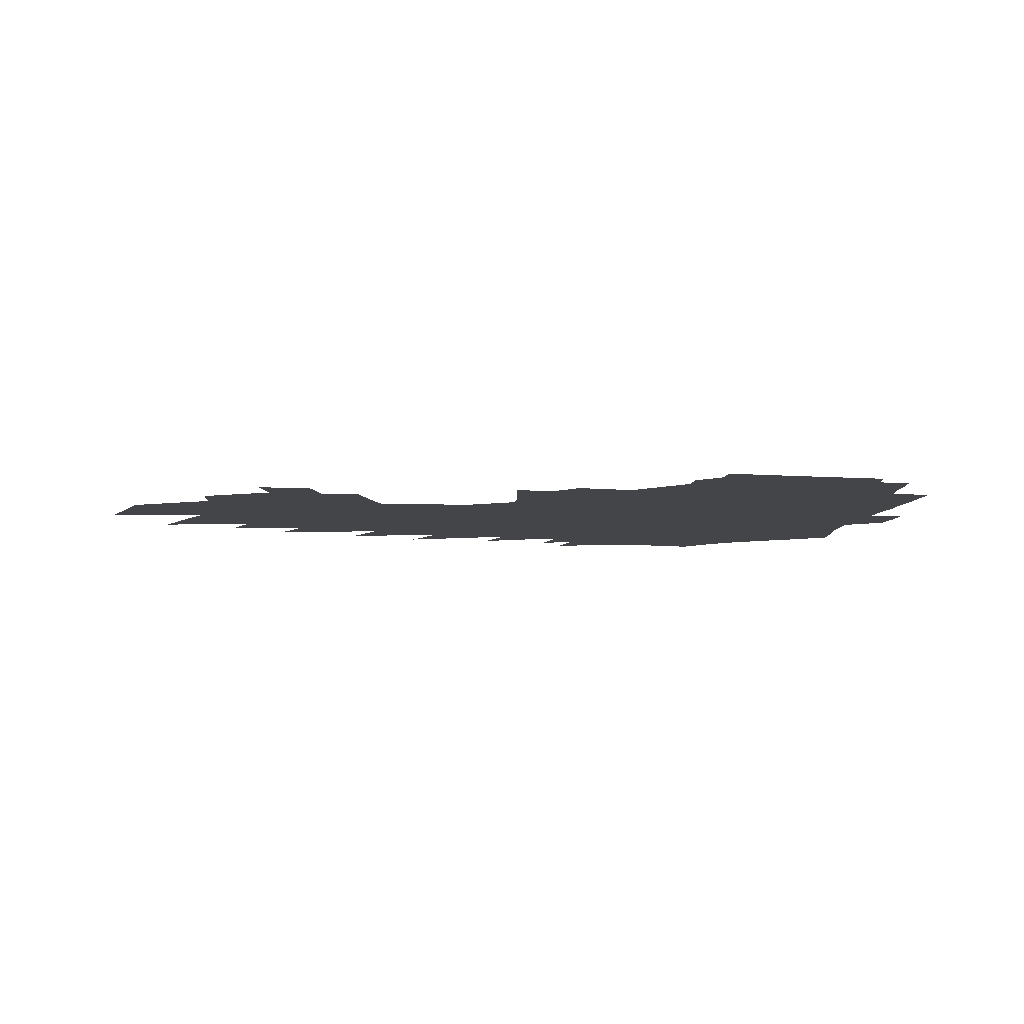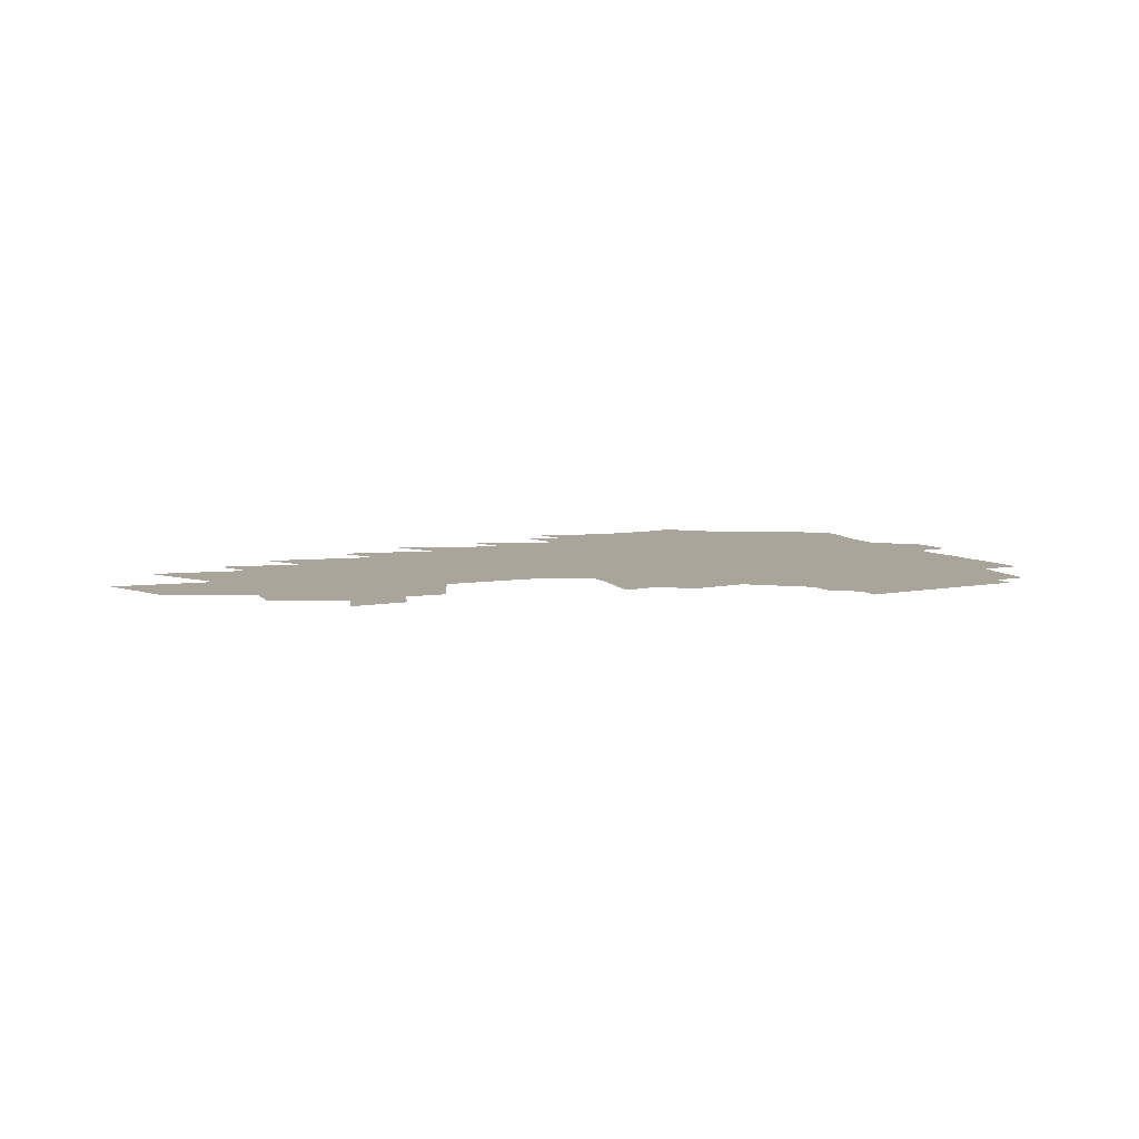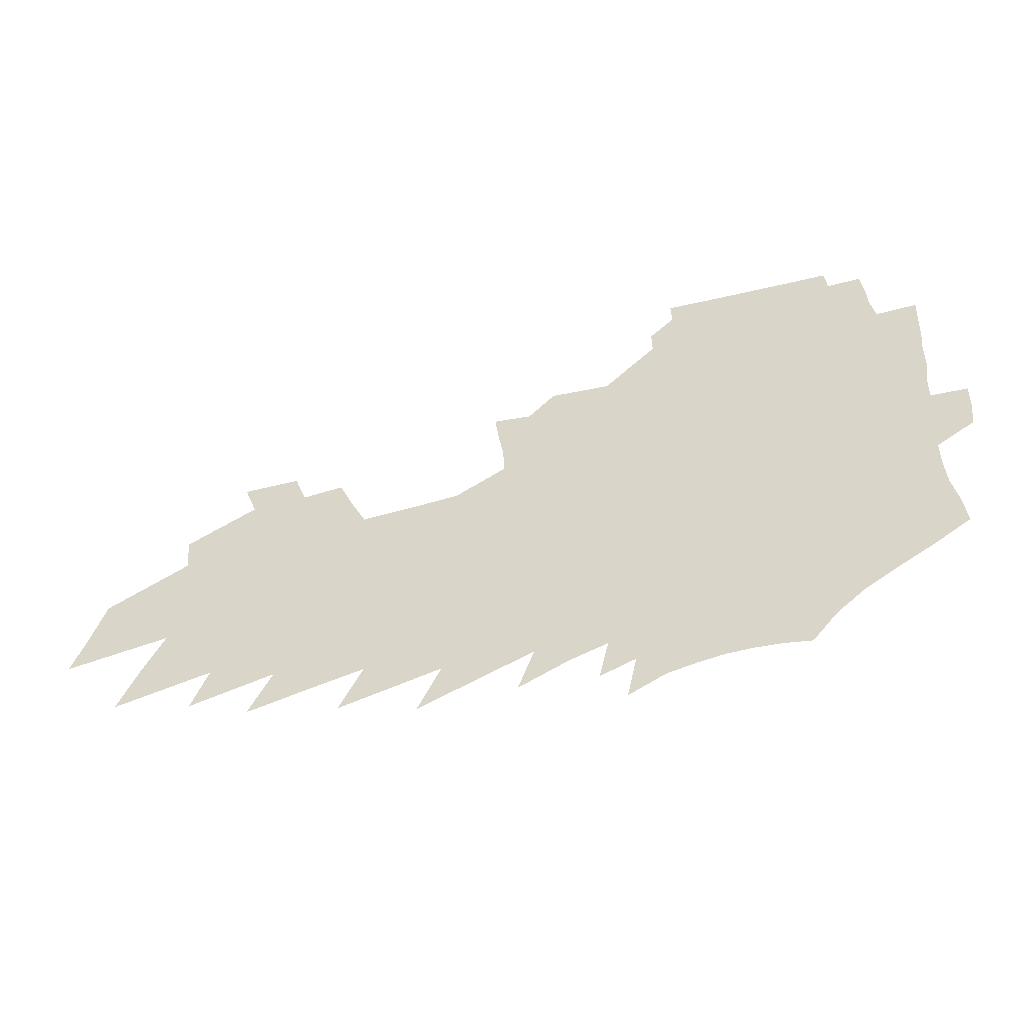
<metadata>
{"format":"obj","ext":"obj","renderer":"f3d","projection":"perspective","resolution":1024,"background":"white","views":[{"elev":-8.6,"azim":171.3,"up":"+Z"},{"elev":7.7,"azim":153.0,"up":"+Z"},{"elev":-51.1,"azim":-164.1,"up":"+Y"}]}
</metadata>
<code>
v 217.5 255 0
v 216.3 266.7 0
v 216 278.4 0
v 229 194.7 0
v 230.4 207.7 0
v 233.1 221 0
v 233.9 233.2 0
v 233.9 244.8 0
v 232.5 256.3 0
v 232.2 267.8 0
v 231.8 279.3 0
v 231.5 290.8 0
v 229.8 302.4 0
v 229.8 313.8 0
v 228.8 325.3 0
v 228.5 336.6 0
v 228.1 347.8 0
v 244.1 185.1 0
v 244.2 197.5 0
v 246.1 210.5 0
v 247.3 222.8 0
v 249.5 235.2 0
v 249.9 246.5 0
v 247.7 257.6 0
v 247.2 268.9 0
v 246.5 280.2 0
v 246.1 291.6 0
v 245.7 303 0
v 244.8 314.4 0
v 245.1 325.6 0
v 245.8 336.7 0
v 245.7 347.6 0
v 247.8 358.2 0
v 248.4 368.7 0
v 249.8 378.8 0
v 259.6 176.1 0
v 258.1 187.7 0
v 259.1 200.3 0
v 259.6 212.3 0
v 260.4 224.3 0
v 261.2 235.9 0
v 262.8 247.7 0
v 260.9 258.6 0
v 259.6 269.8 0
v 259 281 0
v 259.7 292.3 0
v 258.6 303.6 0
v 258.4 314.9 0
v 259.3 326.1 0
v 259.8 337.1 0
v 260.1 347.9 0
v 261.3 358.5 0
v 262.5 368.9 0
v 264.3 378.9 0
v 265.4 388.6 0
v 274.2 167.3 0
v 273.9 179.5 0
v 273.4 191.2 0
v 273 202.7 0
v 273.3 214.4 0
v 273.3 225.8 0
v 273.4 237.1 0
v 273.9 248.4 0
v 273 259.4 0
v 271.9 270.5 0
v 271.4 281.7 0
v 270.8 293 0
v 270.7 304.3 0
v 271.4 315.5 0
v 271.7 326.6 0
v 272.3 337.5 0
v 272.6 348.2 0
v 273.4 358.8 0
v 274.8 369.2 0
v 276.1 379.2 0
v 277.4 388.8 0
v 286.6 157 0
v 287.7 170.9 0
v 287.1 182.4 0
v 286.3 193.5 0
v 286.3 205 0
v 285.6 216 0
v 285.7 227.2 0
v 285.4 238.2 0
v 285.1 249.1 0
v 284 260 0
v 283.1 271.2 0
v 282.4 282.4 0
v 282.3 293.6 0
v 282.3 304.8 0
v 282.8 316 0
v 283 327 0
v 283.1 337.9 0
v 284.2 348.7 0
v 284.7 359.2 0
v 286.4 369.6 0
v 287 379.5 0
v 288.6 389.2 0
v 297.6 144.2 0
v 298.8 160.1 0
v 299 172.8 0
v 298.4 184 0
v 298.4 195.6 0
v 297.8 206.5 0
v 297.5 217.4 0
v 297.2 228.3 0
v 297.1 239.1 0
v 296.1 249.7 0
v 295.2 260.6 0
v 294.1 271.8 0
v 294 282.9 0
v 293.5 294.1 0
v 293.5 305.3 0
v 293.8 316.4 0
v 294.1 327.5 0
v 294.7 338.4 0
v 295 349.1 0
v 296.1 359.7 0
v 296.7 369.9 0
v 297.8 379.9 0
v 298.6 389.5 0
v 309.3 146.1 0
v 309.9 162 0
v 309.7 174.1 0
v 309.2 185.3 0
v 309 196.7 0
v 308.8 207.7 0
v 308.1 218.2 0
v 308.4 229.3 0
v 308.3 239.8 0
v 307.2 250.3 0
v 306 261.1 0
v 305.2 272.2 0
v 304.9 283.3 0
v 304.5 294.6 0
v 304.7 305.7 0
v 304.7 316.8 0
v 305.1 327.9 0
v 305.5 338.7 0
v 305.8 349.4 0
v 306.6 360 0
v 306.9 370.2 0
v 307.9 380.2 0
v 308.5 389.9 0
v 320.6 146.9 0
v 320.4 162.1 0
v 320.1 174.4 0
v 319.7 186.1 0
v 319.5 197.6 0
v 319.2 208.6 0
v 318.9 219.3 0
v 318.8 229.9 0
v 318.8 240.3 0
v 318 250.6 0
v 317 261.3 0
v 316.1 272.5 0
v 315.6 283.7 0
v 315.4 295 0
v 315.4 306.1 0
v 315.6 317.2 0
v 315.8 328.1 0
v 316.2 339 0
v 316.5 349.7 0
v 317 360.4 0
v 317.5 370.6 0
v 318 380.6 0
v 318.5 390.3 0
v 331.8 146.7 0
v 331 161.5 0
v 330.5 173.9 0
v 330.1 186.2 0
v 329.7 198.1 0
v 329.3 208.9 0
v 329 219.7 0
v 328.8 230.2 0
v 328.7 240.7 0
v 328.2 250.9 0
v 327.6 261.3 0
v 326.8 272.7 0
v 326.2 284.4 0
v 326.2 295.3 0
v 326.3 306.3 0
v 326.5 317.4 0
v 326.7 328.5 0
v 326.9 339.3 0
v 327.2 350.1 0
v 327.5 360.7 0
v 327.9 370.9 0
v 328.2 380.9 0
v 328.5 390.7 0
v 343.3 145.1 0
v 342 160.3 0
v 341.2 173.4 0
v 340.6 185.5 0
v 339.9 197.8 0
v 339.4 209 0
v 339.1 219.9 0
v 338.7 230.6 0
v 338.4 240.9 0
v 338.2 251.1 0
v 337.8 261.6 0
v 337.3 272.7 0
v 336.9 284.4 0
v 337 295.4 0
v 337.2 306.4 0
v 337.5 317.5 0
v 337.6 328.6 0
v 337.9 339.5 0
v 338.2 350.3 0
v 338.3 360.9 0
v 338.3 371.4 0
v 338.6 381.4 0
v 339.1 391.3 0
v 355.5 142.5 0
v 353.7 158.3 0
v 352.3 172.3 0
v 351.3 184.8 0
v 350.3 197.5 0
v 349.9 208.4 0
v 349.3 219.7 0
v 348.7 230.6 0
v 348.3 241.3 0
v 348.1 251.3 0
v 348 261.6 0
v 347.8 272.7 0
v 347.8 283.9 0
v 347.9 295.1 0
v 348.2 306.3 0
v 348.6 317.6 0
v 348.8 328.7 0
v 349.1 339.7 0
v 349.3 350.5 0
v 349.3 361.2 0
v 349.4 371.6 0
v 371 135 0
v 366.9 154.4 0
v 363.8 170.9 0
v 362.5 183.8 0
v 361.4 196.3 0
v 360.3 208.5 0
v 359.8 219.4 0
v 358.8 230.8 0
v 358.3 241.3 0
v 358 251.4 0
v 358.1 261.7 0
v 358.3 272.5 0
v 358.6 283.4 0
v 359 294.6 0
v 359.3 306.1 0
v 359.8 317.6 0
v 360.2 328.8 0
v 360.3 339.9 0
v 360.5 350.8 0
v 381.9 148.8 0
v 377.8 166.6 0
v 374.4 182.3 0
v 373.1 194.9 0
v 372 207.1 0
v 370.5 219.2 0
v 369.1 230.8 0
v 368.4 241.3 0
v 368.3 251.5 0
v 368.4 261.7 0
v 368.8 272.3 0
v 369.2 283 0
v 369.9 294.3 0
v 370.5 305.9 0
v 371.1 317.5 0
v 371.5 328.8 0
v 372 340.1 0
v 393.5 161.6 0
v 389.4 177.8 0
v 387.5 191.2 0
v 385.8 204.2 0
v 383.1 217.4 0
v 381.1 229.5 0
v 380.9 240.3 0
v 379.9 251.1 0
v 379.4 261.7 0
v 379.8 272.3 0
v 380.4 283.2 0
v 380.9 294.2 0
v 381.9 305.9 0
v 382.4 317.3 0
v 383.2 328.9 0
v 384.5 341 0
v 415.2 151.7 0
v 408.3 170.8 0
v 403.2 187.1 0
v 401.9 200.2 0
v 397.8 214.6 0
v 393.7 228.4 0
v 393.1 239.6 0
v 392.3 250.6 0
v 392.2 261.5 0
v 392.1 272.4 0
v 392 283.3 0
v 392.6 294.3 0
v 393.9 306 0
v 394.4 317.5 0
v 395.6 329.4 0
v 397.5 342 0
v 430.9 162 0
v 425.2 179.3 0
v 421.2 194.6 0
v 415.8 210.2 0
v 409.1 226 0
v 406.4 238.5 0
v 405.1 250 0
v 405.5 261.1 0
v 405.1 272.2 0
v 404.6 283.4 0
v 405.8 294.7 0
v 406.7 306.3 0
v 407.8 318.2 0
v 409.2 330.4 0
v 457.2 151.4 0
v 447.3 172.3 0
v 440.9 189.6 0
v 436.2 205 0
v 428.3 221.8 0
v 423 236.3 0
v 421.2 248.6 0
v 421.1 260.2 0
v 420 271.9 0
v 420.9 283.5 0
v 421.2 295.2 0
v 421.7 307.1 0
v 423.8 319.7 0
v 425.5 332.3 0
v 468.2 167.2 0
v 460.5 185.6 0
v 453.9 202.5 0
v 448.7 217.7 0
v 441.5 233.7 0
v 437.9 247 0
v 439 259 0
v 440.2 271.1 0
v 443.2 283.4 0
v 491 161.5 0
v 481 181.8 0
v 473.5 199.5 0
v 465.1 216.8 0
v 459.7 231.6 0
v 455.7 245.3 0
v 454.9 257.7 0
v 456.5 269.7 0
v 461.7 282.2 0
v 504.7 176.6 0
v 497.1 194.7 0
v 490.6 211.6 0
v 484.1 227.6 0
v 480.9 241.7 0
v 479 255.2 0
v 480.6 268.1 0
v 486.4 281.1 0
v 493 294.8 0
v 499.2 308.9 0
v 531.2 170.5 0
v 521.1 190.4 0
v 518.9 206.1 0
v 511.9 222.9 0
v 509.1 237.8 0
v 508.8 252 0
v 509.7 265.9 0
v 509.8 279.8 0
v 512.4 293.5 0
v 516.8 307.4 0
v 521.9 321.7 0
v 557.8 181.6 0
v 550.6 199.9 0
v 545 217.1 0
v 540.5 233.4 0
v 539.4 248.6 0
v 538.6 263.5 0
v 538.2 278.1 0
v 540.4 292.6 0
v 541.2 307 0
v 546.7 322 0
v 592.7 190.8 0
v 583.9 210.1 0
v 574.3 228.7 0
v 572 245 0
v 570.2 260.9 0
v 570.3 276.3 0
v 571.9 291.6 0
v 619 222.1 0
v 612.1 240.5 0
v 606.1 258 0
f 8 9 1
f 1 9 2
f 9 10 2
f 2 10 3
f 10 11 3
f 18 19 4
f 4 19 5
f 19 20 5
f 5 20 6
f 20 21 6
f 6 21 7
f 21 22 7
f 7 22 8
f 22 23 8
f 8 23 9
f 23 24 9
f 9 24 10
f 24 25 10
f 10 25 11
f 25 26 11
f 11 26 12
f 26 27 12
f 12 27 13
f 27 28 13
f 13 28 14
f 28 29 14
f 14 29 15
f 29 30 15
f 15 30 16
f 30 31 16
f 16 31 17
f 31 32 17
f 36 37 18
f 18 37 19
f 37 38 19
f 19 38 20
f 38 39 20
f 20 39 21
f 39 40 21
f 21 40 22
f 40 41 22
f 22 41 23
f 41 42 23
f 23 42 24
f 42 43 24
f 24 43 25
f 43 44 25
f 25 44 26
f 44 45 26
f 26 45 27
f 45 46 27
f 27 46 28
f 46 47 28
f 28 47 29
f 47 48 29
f 29 48 30
f 48 49 30
f 30 49 31
f 49 50 31
f 31 50 32
f 50 51 32
f 32 51 33
f 51 52 33
f 33 52 34
f 52 53 34
f 34 53 35
f 53 54 35
f 56 57 36
f 36 57 37
f 57 58 37
f 37 58 38
f 58 59 38
f 38 59 39
f 59 60 39
f 39 60 40
f 60 61 40
f 40 61 41
f 61 62 41
f 41 62 42
f 62 63 42
f 42 63 43
f 63 64 43
f 43 64 44
f 64 65 44
f 44 65 45
f 65 66 45
f 45 66 46
f 66 67 46
f 46 67 47
f 67 68 47
f 47 68 48
f 68 69 48
f 48 69 49
f 69 70 49
f 49 70 50
f 70 71 50
f 50 71 51
f 71 72 51
f 51 72 52
f 72 73 52
f 52 73 53
f 73 74 53
f 53 74 54
f 74 75 54
f 54 75 55
f 75 76 55
f 77 78 56
f 56 78 57
f 78 79 57
f 57 79 58
f 79 80 58
f 58 80 59
f 80 81 59
f 59 81 60
f 81 82 60
f 60 82 61
f 82 83 61
f 61 83 62
f 83 84 62
f 62 84 63
f 84 85 63
f 63 85 64
f 85 86 64
f 64 86 65
f 86 87 65
f 65 87 66
f 87 88 66
f 66 88 67
f 88 89 67
f 67 89 68
f 89 90 68
f 68 90 69
f 90 91 69
f 69 91 70
f 91 92 70
f 70 92 71
f 92 93 71
f 71 93 72
f 93 94 72
f 72 94 73
f 94 95 73
f 73 95 74
f 95 96 74
f 74 96 75
f 96 97 75
f 75 97 76
f 97 98 76
f 99 100 77
f 77 100 78
f 100 101 78
f 78 101 79
f 101 102 79
f 79 102 80
f 102 103 80
f 80 103 81
f 103 104 81
f 81 104 82
f 104 105 82
f 82 105 83
f 105 106 83
f 83 106 84
f 106 107 84
f 84 107 85
f 107 108 85
f 85 108 86
f 108 109 86
f 86 109 87
f 109 110 87
f 87 110 88
f 110 111 88
f 88 111 89
f 111 112 89
f 89 112 90
f 112 113 90
f 90 113 91
f 113 114 91
f 91 114 92
f 114 115 92
f 92 115 93
f 115 116 93
f 93 116 94
f 116 117 94
f 94 117 95
f 117 118 95
f 95 118 96
f 118 119 96
f 96 119 97
f 119 120 97
f 97 120 98
f 120 121 98
f 99 122 100
f 122 123 100
f 100 123 101
f 123 124 101
f 101 124 102
f 124 125 102
f 102 125 103
f 125 126 103
f 103 126 104
f 126 127 104
f 104 127 105
f 127 128 105
f 105 128 106
f 128 129 106
f 106 129 107
f 129 130 107
f 107 130 108
f 130 131 108
f 108 131 109
f 131 132 109
f 109 132 110
f 132 133 110
f 110 133 111
f 133 134 111
f 111 134 112
f 134 135 112
f 112 135 113
f 135 136 113
f 113 136 114
f 136 137 114
f 114 137 115
f 137 138 115
f 115 138 116
f 138 139 116
f 116 139 117
f 139 140 117
f 117 140 118
f 140 141 118
f 118 141 119
f 141 142 119
f 119 142 120
f 142 143 120
f 120 143 121
f 143 144 121
f 122 145 123
f 145 146 123
f 123 146 124
f 146 147 124
f 124 147 125
f 147 148 125
f 125 148 126
f 148 149 126
f 126 149 127
f 149 150 127
f 127 150 128
f 150 151 128
f 128 151 129
f 151 152 129
f 129 152 130
f 152 153 130
f 130 153 131
f 153 154 131
f 131 154 132
f 154 155 132
f 132 155 133
f 155 156 133
f 133 156 134
f 156 157 134
f 134 157 135
f 157 158 135
f 135 158 136
f 158 159 136
f 136 159 137
f 159 160 137
f 137 160 138
f 160 161 138
f 138 161 139
f 161 162 139
f 139 162 140
f 162 163 140
f 140 163 141
f 163 164 141
f 141 164 142
f 164 165 142
f 142 165 143
f 165 166 143
f 143 166 144
f 166 167 144
f 145 168 146
f 168 169 146
f 146 169 147
f 169 170 147
f 147 170 148
f 170 171 148
f 148 171 149
f 171 172 149
f 149 172 150
f 172 173 150
f 150 173 151
f 173 174 151
f 151 174 152
f 174 175 152
f 152 175 153
f 175 176 153
f 153 176 154
f 176 177 154
f 154 177 155
f 177 178 155
f 155 178 156
f 178 179 156
f 156 179 157
f 179 180 157
f 157 180 158
f 180 181 158
f 158 181 159
f 181 182 159
f 159 182 160
f 182 183 160
f 160 183 161
f 183 184 161
f 161 184 162
f 184 185 162
f 162 185 163
f 185 186 163
f 163 186 164
f 186 187 164
f 164 187 165
f 187 188 165
f 165 188 166
f 188 189 166
f 166 189 167
f 189 190 167
f 168 191 169
f 191 192 169
f 169 192 170
f 192 193 170
f 170 193 171
f 193 194 171
f 171 194 172
f 194 195 172
f 172 195 173
f 195 196 173
f 173 196 174
f 196 197 174
f 174 197 175
f 197 198 175
f 175 198 176
f 198 199 176
f 176 199 177
f 199 200 177
f 177 200 178
f 200 201 178
f 178 201 179
f 201 202 179
f 179 202 180
f 202 203 180
f 180 203 181
f 203 204 181
f 181 204 182
f 204 205 182
f 182 205 183
f 205 206 183
f 183 206 184
f 206 207 184
f 184 207 185
f 207 208 185
f 185 208 186
f 208 209 186
f 186 209 187
f 209 210 187
f 187 210 188
f 210 211 188
f 188 211 189
f 211 212 189
f 189 212 190
f 212 213 190
f 191 214 192
f 214 215 192
f 192 215 193
f 215 216 193
f 193 216 194
f 216 217 194
f 194 217 195
f 217 218 195
f 195 218 196
f 218 219 196
f 196 219 197
f 219 220 197
f 197 220 198
f 220 221 198
f 198 221 199
f 221 222 199
f 199 222 200
f 222 223 200
f 200 223 201
f 223 224 201
f 201 224 202
f 224 225 202
f 202 225 203
f 225 226 203
f 203 226 204
f 226 227 204
f 204 227 205
f 227 228 205
f 205 228 206
f 228 229 206
f 206 229 207
f 229 230 207
f 207 230 208
f 230 231 208
f 208 231 209
f 231 232 209
f 209 232 210
f 232 233 210
f 210 233 211
f 233 234 211
f 211 234 212
f 214 235 215
f 235 236 215
f 215 236 216
f 236 237 216
f 216 237 217
f 237 238 217
f 217 238 218
f 238 239 218
f 218 239 219
f 239 240 219
f 219 240 220
f 240 241 220
f 220 241 221
f 241 242 221
f 221 242 222
f 242 243 222
f 222 243 223
f 243 244 223
f 223 244 224
f 244 245 224
f 224 245 225
f 245 246 225
f 225 246 226
f 246 247 226
f 226 247 227
f 247 248 227
f 227 248 228
f 248 249 228
f 228 249 229
f 249 250 229
f 229 250 230
f 250 251 230
f 230 251 231
f 251 252 231
f 231 252 232
f 252 253 232
f 232 253 233
f 236 254 237
f 254 255 237
f 237 255 238
f 255 256 238
f 238 256 239
f 256 257 239
f 239 257 240
f 257 258 240
f 240 258 241
f 258 259 241
f 241 259 242
f 259 260 242
f 242 260 243
f 260 261 243
f 243 261 244
f 261 262 244
f 244 262 245
f 262 263 245
f 245 263 246
f 263 264 246
f 246 264 247
f 264 265 247
f 247 265 248
f 265 266 248
f 248 266 249
f 266 267 249
f 249 267 250
f 267 268 250
f 250 268 251
f 268 269 251
f 251 269 252
f 269 270 252
f 252 270 253
f 255 271 256
f 271 272 256
f 256 272 257
f 272 273 257
f 257 273 258
f 273 274 258
f 258 274 259
f 274 275 259
f 259 275 260
f 275 276 260
f 260 276 261
f 276 277 261
f 261 277 262
f 277 278 262
f 262 278 263
f 278 279 263
f 263 279 264
f 279 280 264
f 264 280 265
f 280 281 265
f 265 281 266
f 281 282 266
f 266 282 267
f 282 283 267
f 267 283 268
f 283 284 268
f 268 284 269
f 284 285 269
f 269 285 270
f 285 286 270
f 271 287 272
f 287 288 272
f 272 288 273
f 288 289 273
f 273 289 274
f 289 290 274
f 274 290 275
f 290 291 275
f 275 291 276
f 291 292 276
f 276 292 277
f 292 293 277
f 277 293 278
f 293 294 278
f 278 294 279
f 294 295 279
f 279 295 280
f 295 296 280
f 280 296 281
f 296 297 281
f 281 297 282
f 297 298 282
f 282 298 283
f 298 299 283
f 283 299 284
f 299 300 284
f 284 300 285
f 300 301 285
f 285 301 286
f 301 302 286
f 288 303 289
f 303 304 289
f 289 304 290
f 304 305 290
f 290 305 291
f 305 306 291
f 291 306 292
f 306 307 292
f 292 307 293
f 307 308 293
f 293 308 294
f 308 309 294
f 294 309 295
f 309 310 295
f 295 310 296
f 310 311 296
f 296 311 297
f 311 312 297
f 297 312 298
f 312 313 298
f 298 313 299
f 313 314 299
f 299 314 300
f 314 315 300
f 300 315 301
f 315 316 301
f 301 316 302
f 303 317 304
f 317 318 304
f 304 318 305
f 318 319 305
f 305 319 306
f 319 320 306
f 306 320 307
f 320 321 307
f 307 321 308
f 321 322 308
f 308 322 309
f 322 323 309
f 309 323 310
f 323 324 310
f 310 324 311
f 324 325 311
f 311 325 312
f 325 326 312
f 312 326 313
f 326 327 313
f 313 327 314
f 327 328 314
f 314 328 315
f 328 329 315
f 315 329 316
f 329 330 316
f 318 331 319
f 331 332 319
f 319 332 320
f 332 333 320
f 320 333 321
f 333 334 321
f 321 334 322
f 334 335 322
f 322 335 323
f 335 336 323
f 323 336 324
f 336 337 324
f 324 337 325
f 337 338 325
f 325 338 326
f 338 339 326
f 326 339 327
f 331 340 332
f 340 341 332
f 332 341 333
f 341 342 333
f 333 342 334
f 342 343 334
f 334 343 335
f 343 344 335
f 335 344 336
f 344 345 336
f 336 345 337
f 345 346 337
f 337 346 338
f 346 347 338
f 338 347 339
f 347 348 339
f 341 349 342
f 349 350 342
f 342 350 343
f 350 351 343
f 343 351 344
f 351 352 344
f 344 352 345
f 352 353 345
f 345 353 346
f 353 354 346
f 346 354 347
f 354 355 347
f 347 355 348
f 355 356 348
f 349 359 350
f 359 360 350
f 350 360 351
f 360 361 351
f 351 361 352
f 361 362 352
f 352 362 353
f 362 363 353
f 353 363 354
f 363 364 354
f 354 364 355
f 364 365 355
f 355 365 356
f 365 366 356
f 356 366 357
f 366 367 357
f 357 367 358
f 367 368 358
f 360 370 361
f 370 371 361
f 361 371 362
f 371 372 362
f 362 372 363
f 372 373 363
f 363 373 364
f 373 374 364
f 364 374 365
f 374 375 365
f 365 375 366
f 375 376 366
f 366 376 367
f 376 377 367
f 367 377 368
f 377 378 368
f 368 378 369
f 378 379 369
f 371 380 372
f 380 381 372
f 372 381 373
f 381 382 373
f 373 382 374
f 382 383 374
f 374 383 375
f 383 384 375
f 375 384 376
f 384 385 376
f 376 385 377
f 385 386 377
f 377 386 378
f 382 387 383
f 387 388 383
f 383 388 384
f 388 389 384
f 384 389 385

</code>
